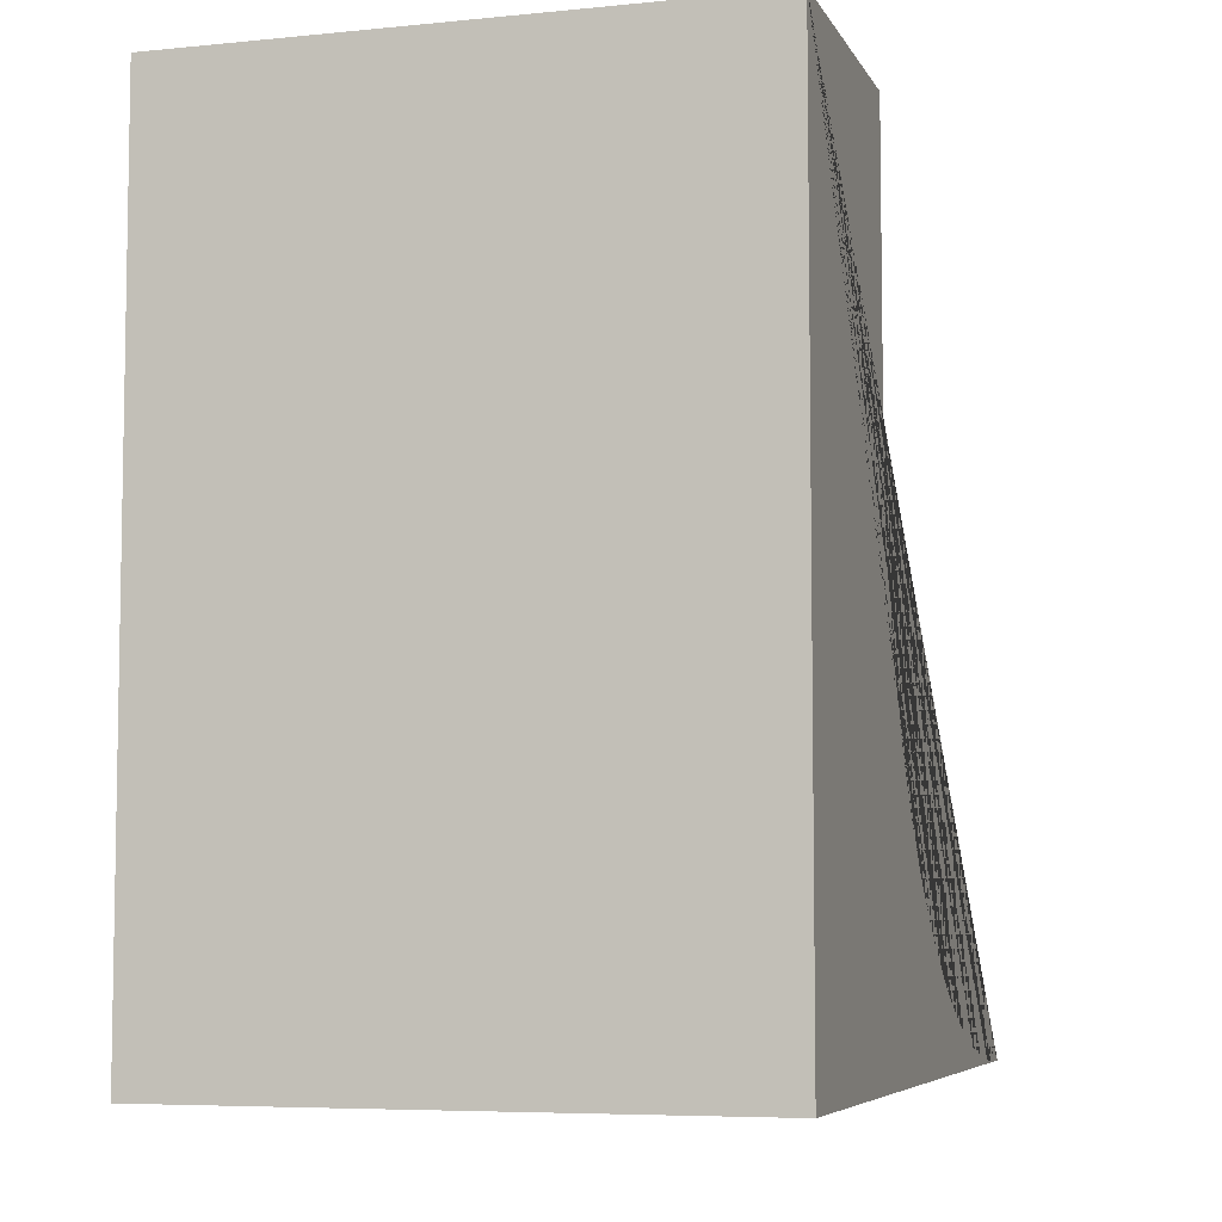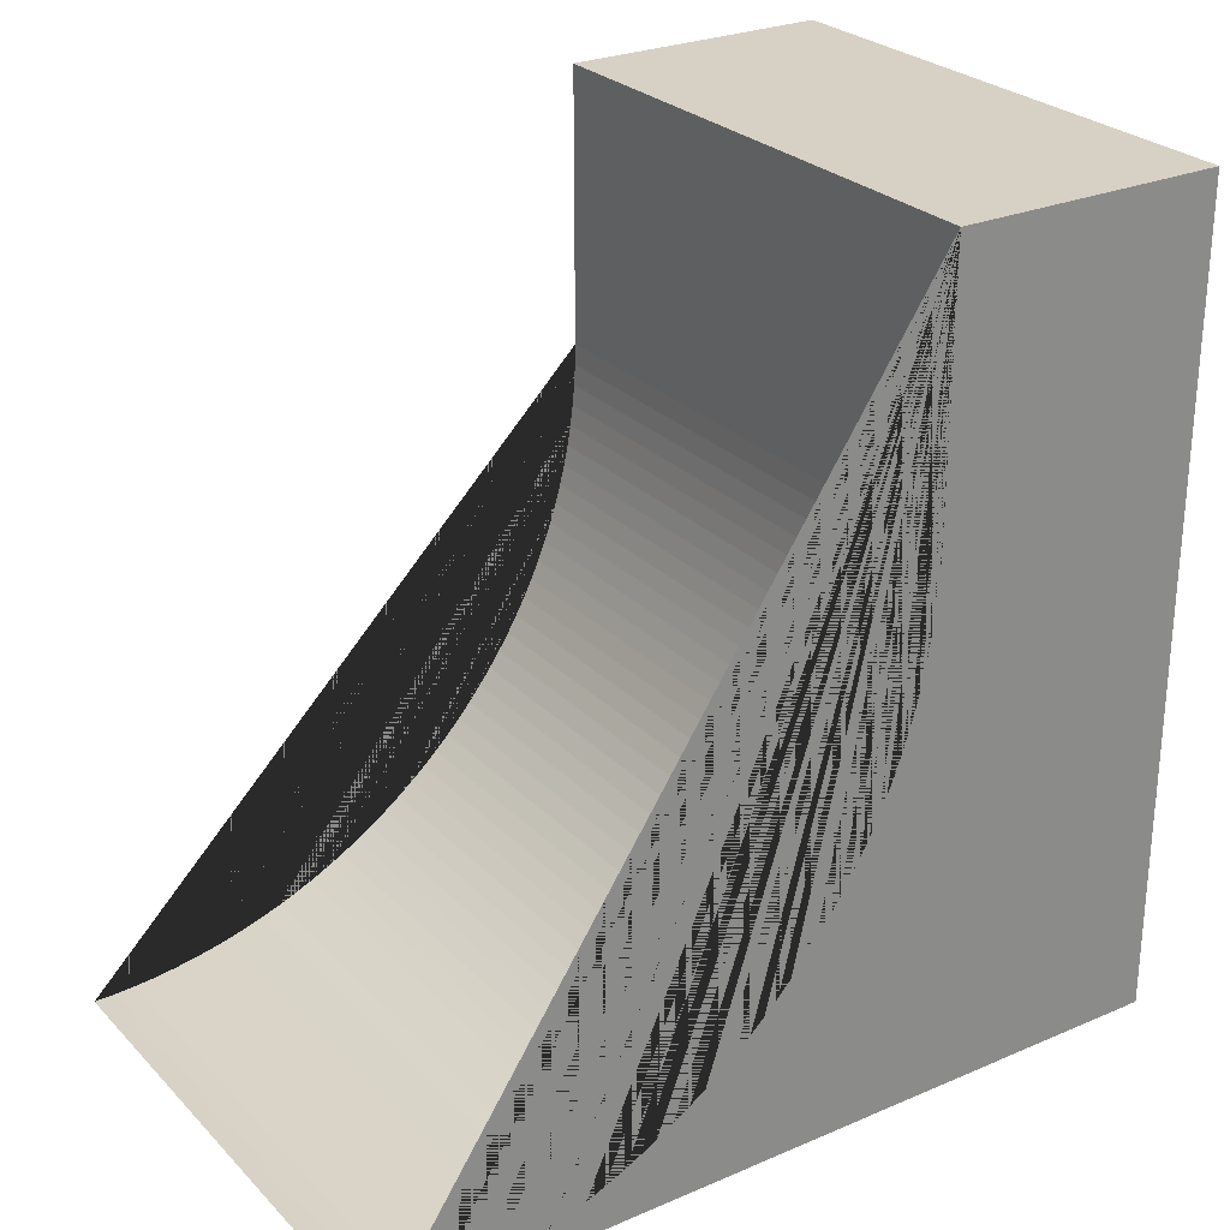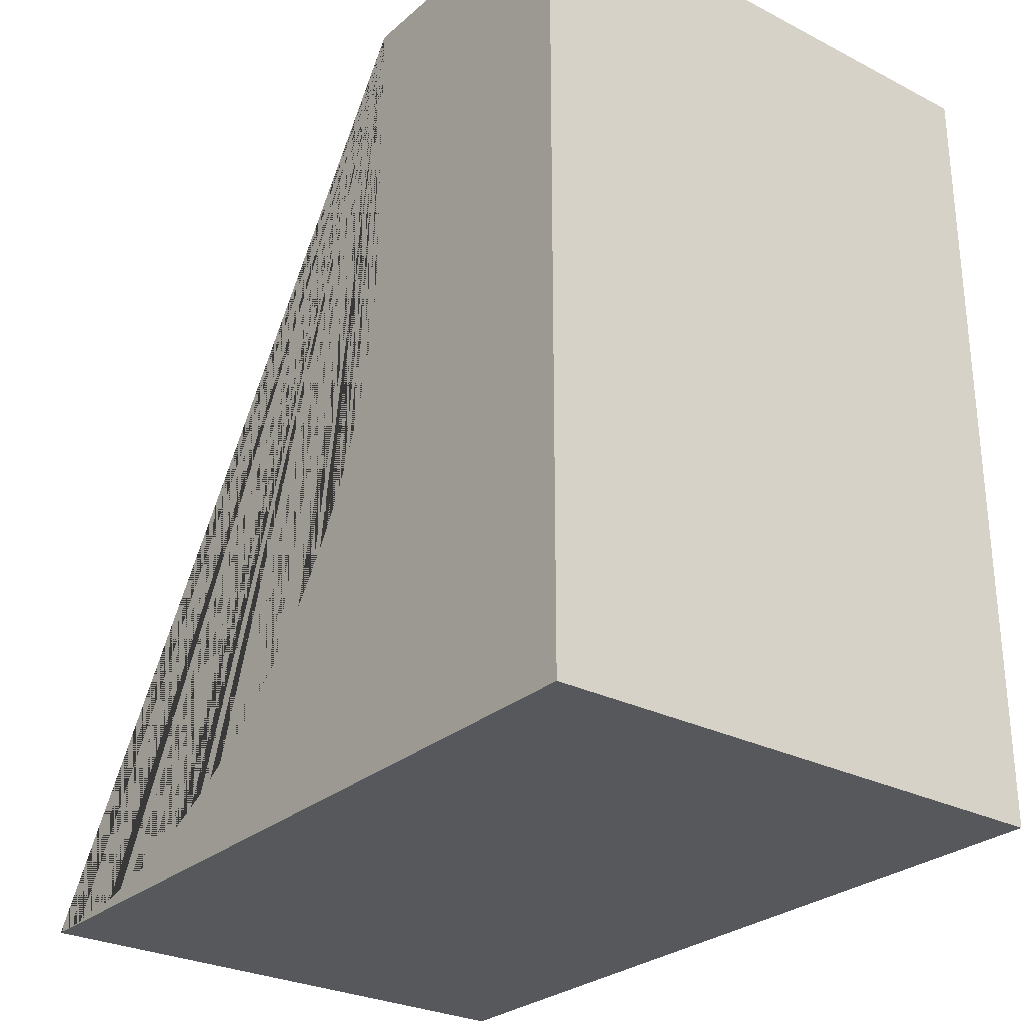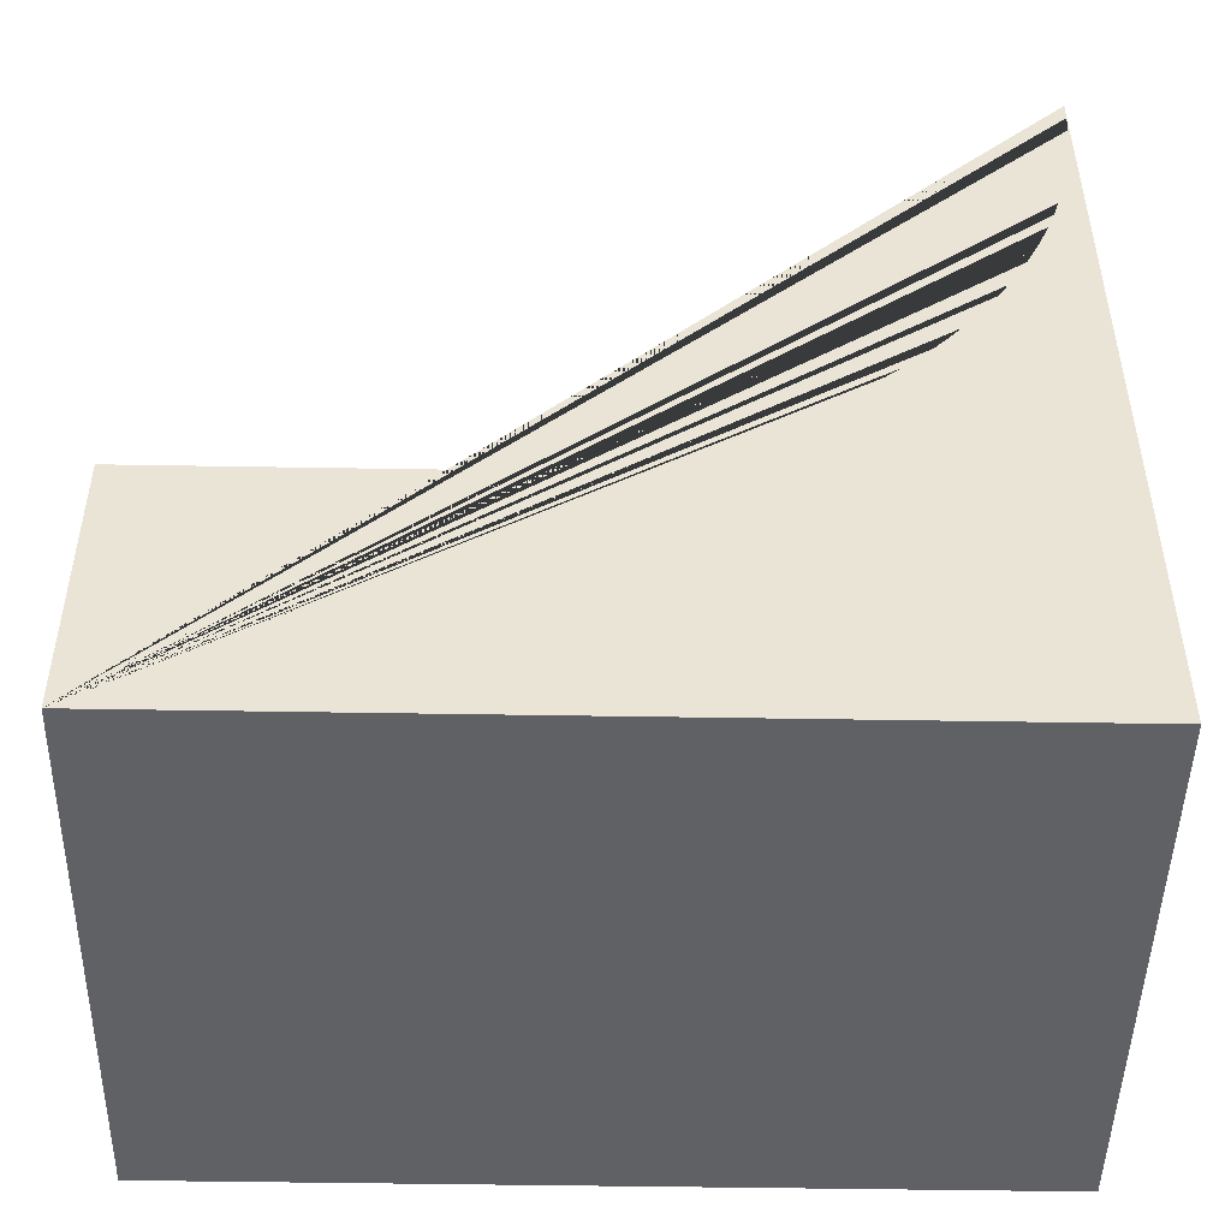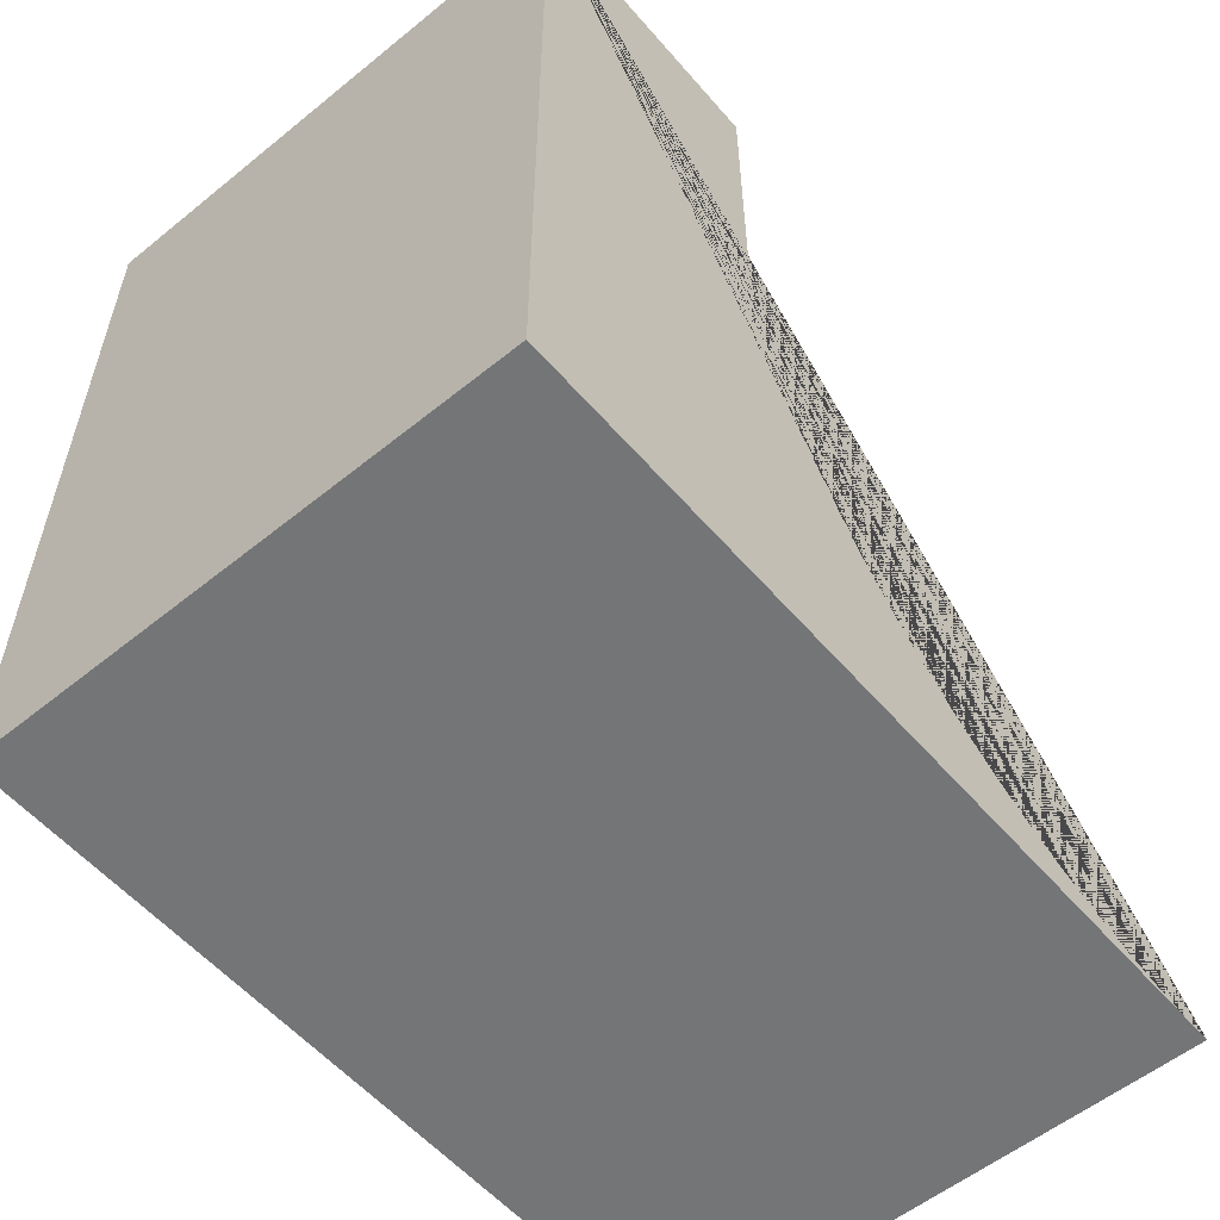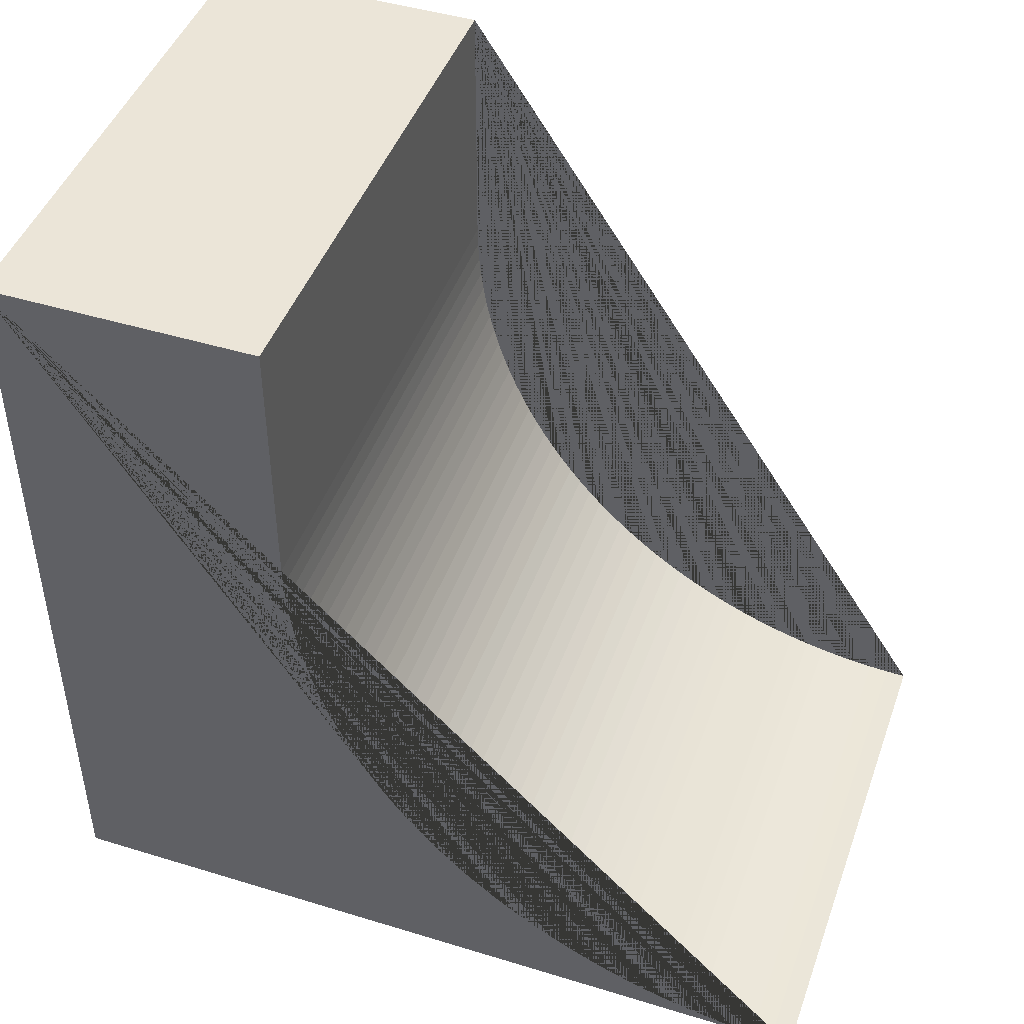
<metadata>
{"format":"obj","ext":"obj","renderer":"f3d","projection":"perspective","resolution":1024,"background":"white","views":[{"elev":-6.2,"azim":-163.3,"up":"+Y"},{"elev":26.8,"azim":56.3,"up":"+Y"},{"elev":-27.8,"azim":142.2,"up":"+Y"},{"elev":-48.0,"azim":-91.1,"up":"+Z"},{"elev":-56.4,"azim":-139.8,"up":"+Y"},{"elev":45.6,"azim":-70.6,"up":"+Y"}]}
</metadata>
<code>
o Cube
v 1 2 -1
v 1 0 1
v -1 2 -1
v -1 0 1
v -1 3 -2
v 1 3 -2
v 1 3 -1
v -1 3 -1
v -1 1.923 -0.9986
v -1 1.847 -0.9942
v -1 1.772 -0.9871
v -1 1.698 -0.9773
v -1 1.625 -0.9647
v -1 1.552 -0.9495
v -1 1.481 -0.9317
v -1 1.41 -0.9113
v -1 1.341 -0.8885
v -1 1.273 -0.8632
v -1 1.205 -0.8355
v -1 1.14 -0.8055
v -1 1.075 -0.7732
v -1 1.012 -0.7386
v -1 0.9502 -0.7019
v -1 0.8899 -0.663
v -1 0.831 -0.6221
v -1 0.7738 -0.5792
v -1 0.7181 -0.5342
v -1 0.6641 -0.4874
v -1 0.6118 -0.4387
v -1 0.5613 -0.3882
v -1 0.5126 -0.3359
v -1 0.4658 -0.2819
v -1 0.4208 -0.2262
v -1 0.3779 -0.169
v -1 0.337 -0.1101
v -1 0.2981 -0.04981
v -1 0.2614 0.01197
v -1 0.2268 0.07515
v -1 0.1945 0.1397
v -1 0.1645 0.2055
v -1 0.1368 0.2725
v -1 0.1115 0.3408
v -1 0.08869 0.4102
v -1 0.06833 0.4807
v -1 0.05051 0.5522
v -1 0.03529 0.6247
v -1 0.02273 0.6981
v -1 0.01286 0.7724
v -1 0.005751 0.8475
v -1 0.001447 0.9234
v 1 0.001447 0.9234
v 1 0.005751 0.8475
v 1 0.01286 0.7724
v 1 0.02273 0.6981
v 1 0.03529 0.6247
v 1 0.05051 0.5522
v 1 0.06833 0.4807
v 1 0.08869 0.4102
v 1 0.1115 0.3408
v 1 0.1368 0.2725
v 1 0.1645 0.2055
v 1 0.1945 0.1397
v 1 0.2268 0.07515
v 1 0.2614 0.01197
v 1 0.2981 -0.04981
v 1 0.337 -0.1101
v 1 0.3779 -0.169
v 1 0.4208 -0.2262
v 1 0.4658 -0.2819
v 1 0.5126 -0.3359
v 1 0.5613 -0.3882
v 1 0.6118 -0.4387
v 1 0.6641 -0.4874
v 1 0.7181 -0.5342
v 1 0.7738 -0.5792
v 1 0.831 -0.6221
v 1 0.8899 -0.663
v 1 0.9502 -0.7019
v 1 1.012 -0.7386
v 1 1.075 -0.7732
v 1 1.14 -0.8055
v 1 1.205 -0.8355
v 1 1.273 -0.8632
v 1 1.341 -0.8885
v 1 1.41 -0.9113
v 1 1.481 -0.9317
v 1 1.552 -0.9495
v 1 1.625 -0.9647
v 1 1.698 -0.9773
v 1 1.772 -0.9871
v 1 1.847 -0.9942
v 1 1.923 -0.9986
v -1 0 -2
v 1 0 -2
f 7 6 5 8
f 1 7 8 3
f 3 9 92 1
f 9 10 91 92
f 10 11 90 91
f 11 12 89 90
f 12 13 88 89
f 13 14 87 88
f 14 15 86 87
f 15 16 85 86
f 16 17 84 85
f 17 18 83 84
f 18 19 82 83
f 19 20 81 82
f 20 21 80 81
f 21 22 79 80
f 22 23 78 79
f 23 24 77 78
f 24 25 76 77
f 25 26 75 76
f 26 27 74 75
f 27 28 73 74
f 28 29 72 73
f 29 30 71 72
f 30 31 70 71
f 31 32 69 70
f 32 33 68 69
f 33 34 67 68
f 34 35 66 67
f 35 36 65 66
f 36 37 64 65
f 37 38 63 64
f 38 39 62 63
f 39 40 61 62
f 40 41 60 61
f 41 42 59 60
f 42 43 58 59
f 43 44 57 58
f 44 45 56 57
f 45 46 55 56
f 46 47 54 55
f 47 48 53 54
f 48 49 52 53
f 49 50 51 52
f 50 4 2 51
f 6 94 93 5
f 2 4 93 94
f 7 1 92 91 90 89 88 87 86 85 84 83 82 81 80 79 78 77 76 75 74 73 72 71 70 69 68 67 66 65 64 63 62 61 60 59 58 57 56 55 54 53 52 51 2 94 6
f 5 93 4 50 49 48 47 46 45 44 43 42 41 40 39 38 37 36 35 34 33 32 31 30 29 28 27 26 25 24 23 22 21 20 19 18 17 16 15 14 13 12 11 10 9 3 8

</code>
